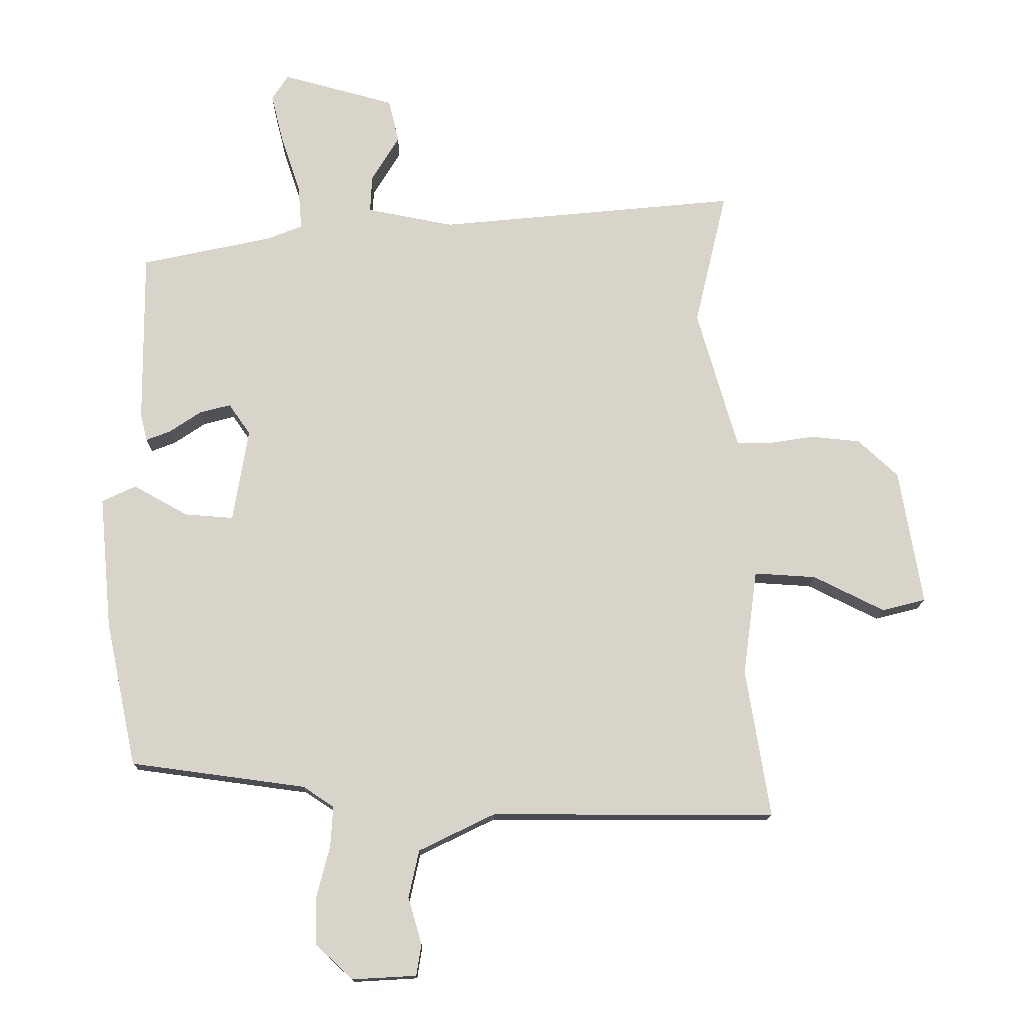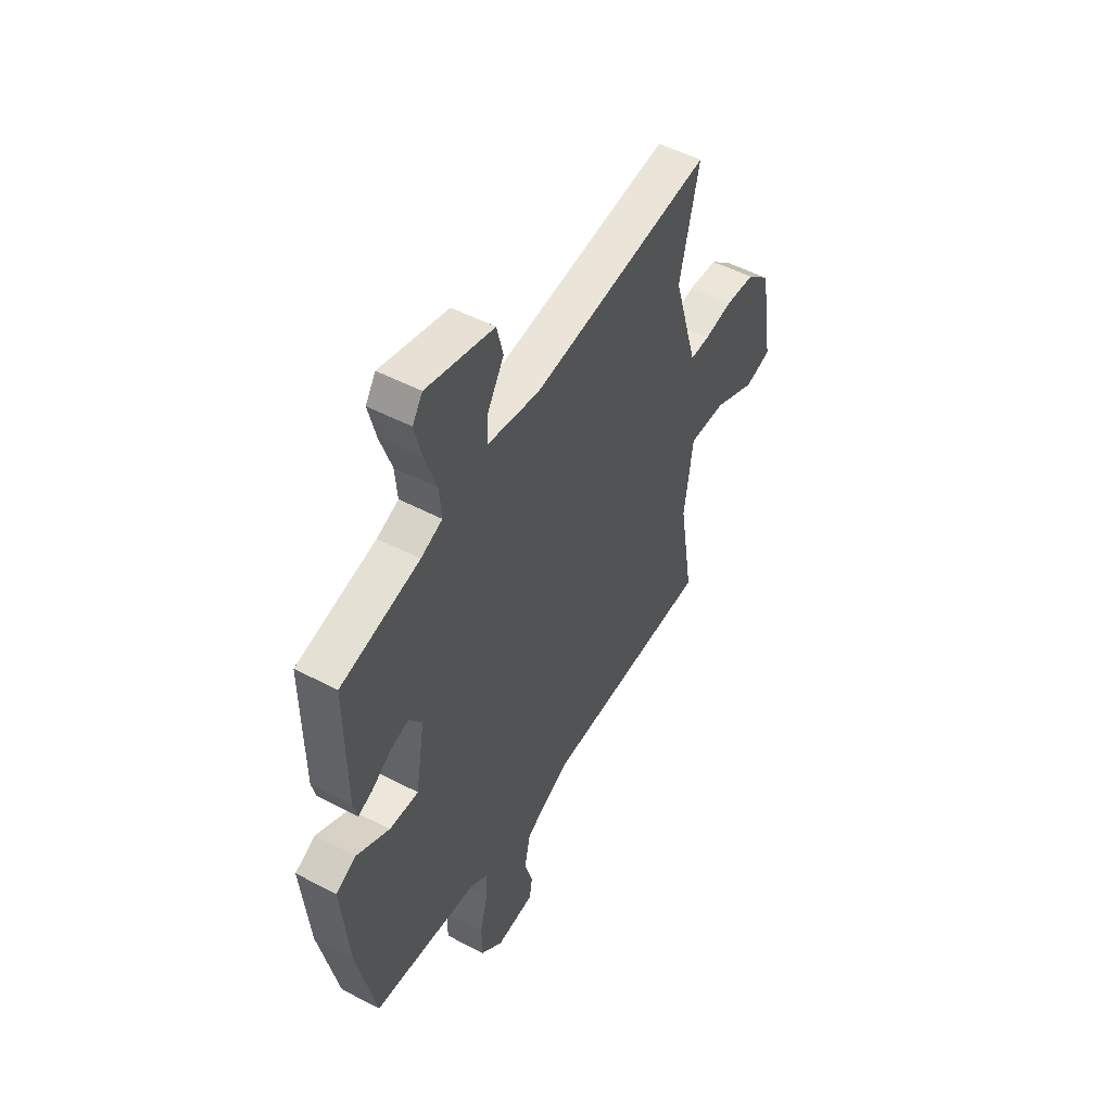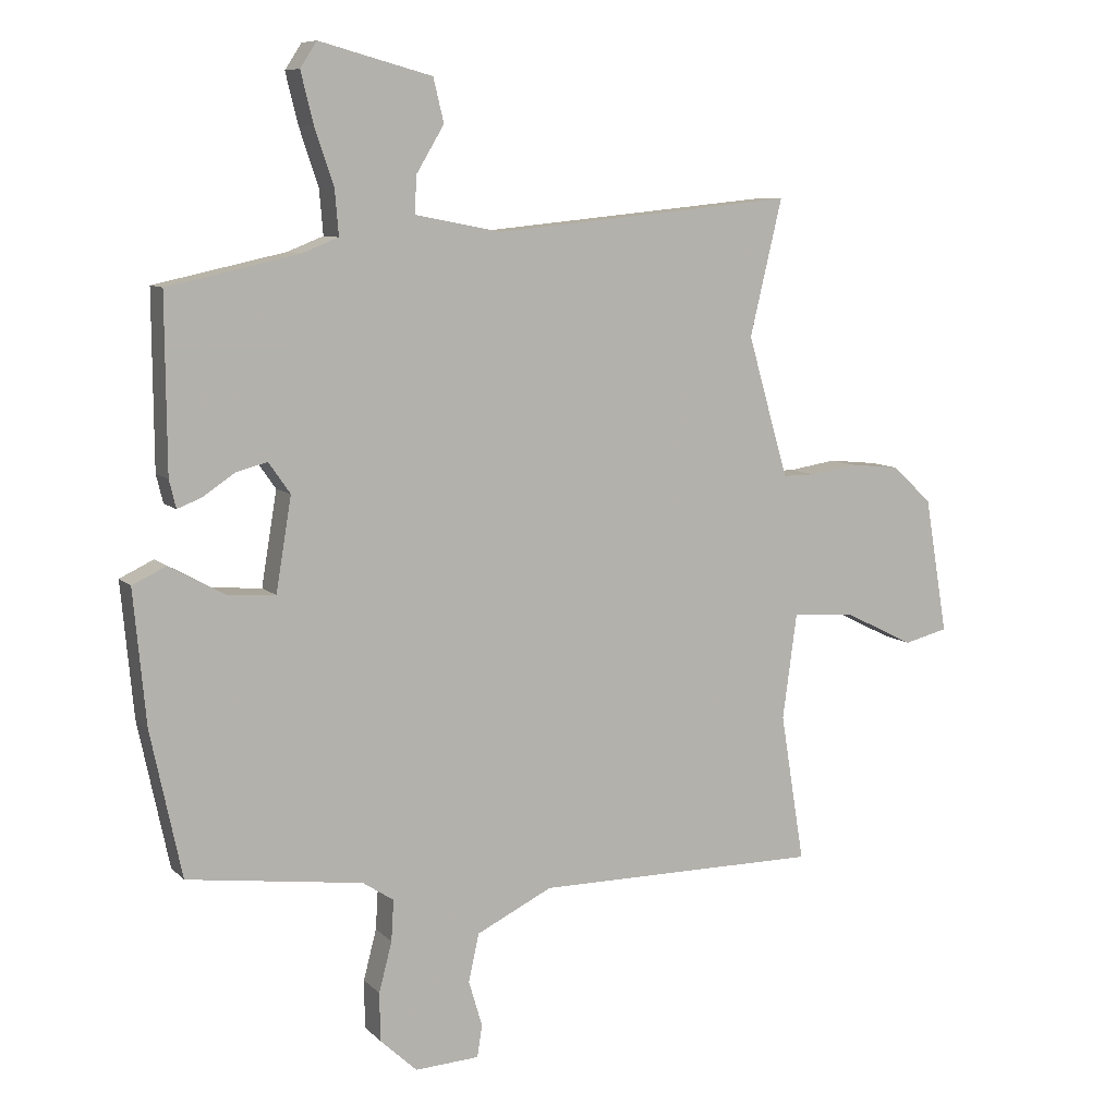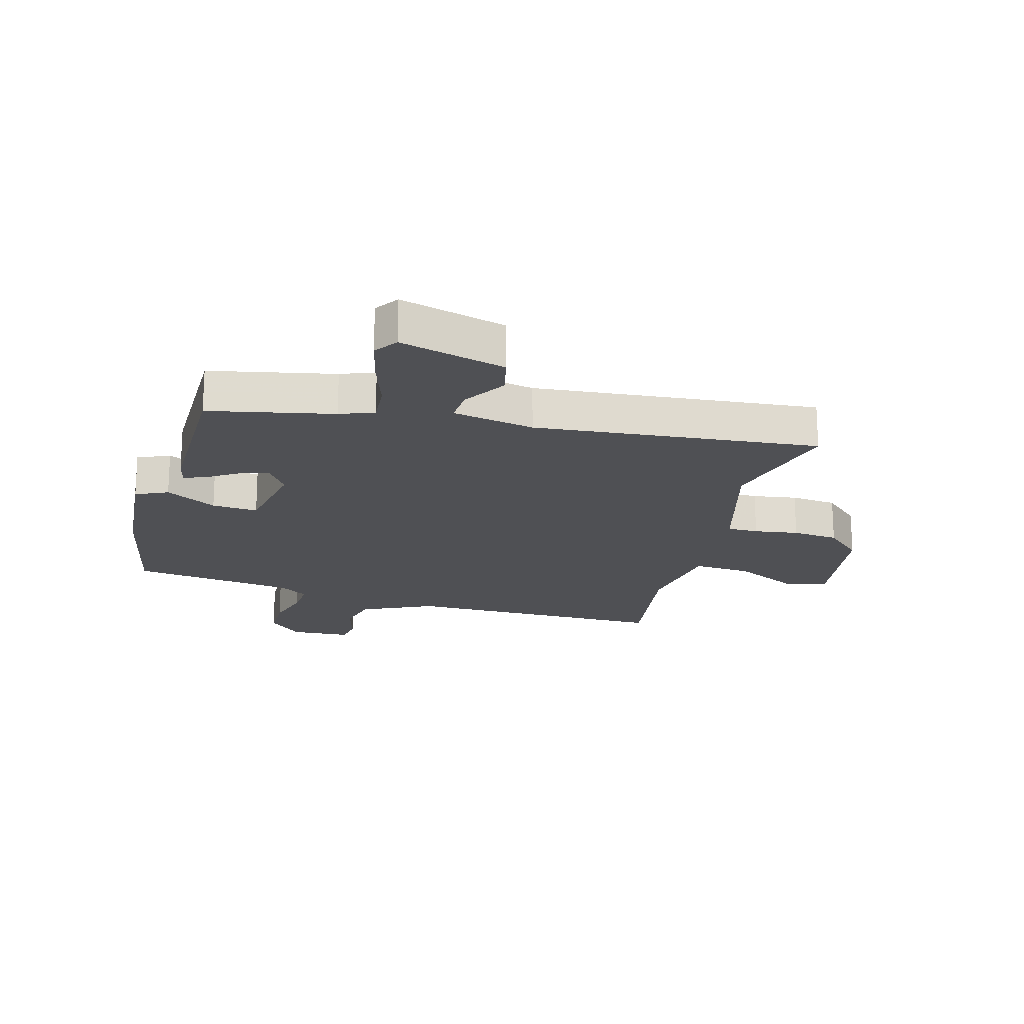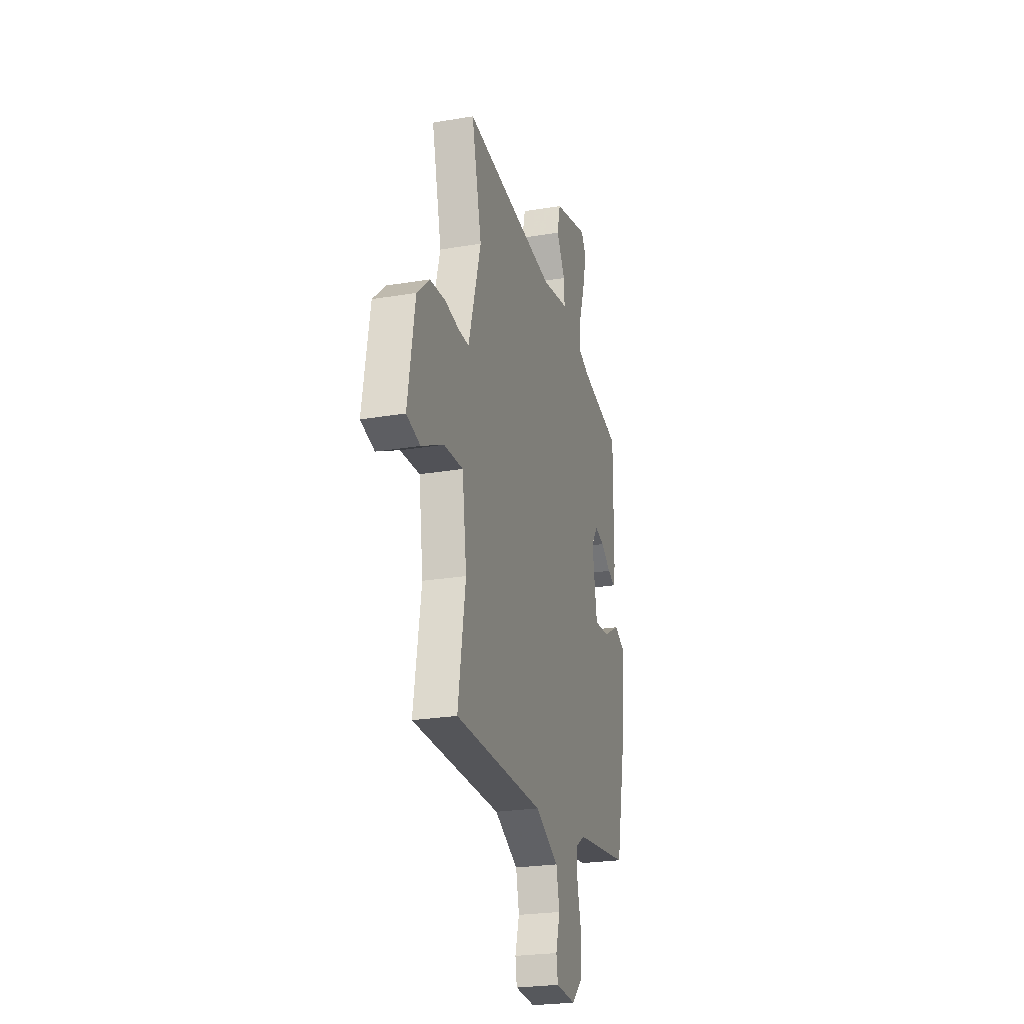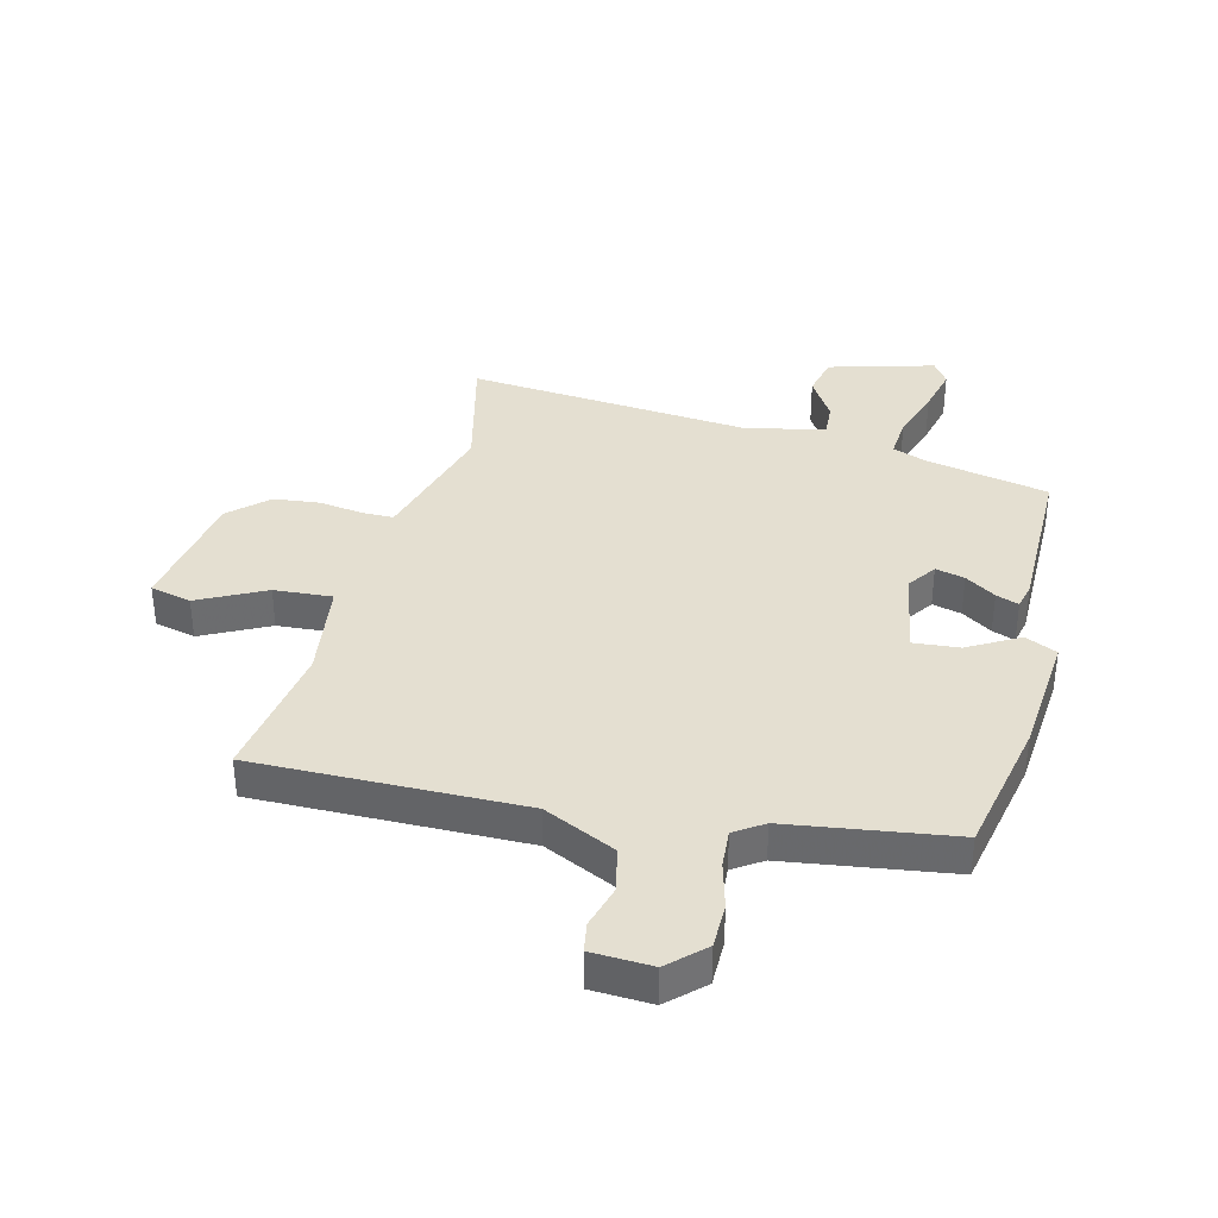
<metadata>
{"format":"obj","ext":"obj","renderer":"f3d","projection":"perspective","resolution":1024,"background":"white","views":[{"elev":-14.5,"azim":-0.9,"up":"+Z"},{"elev":51.5,"azim":-60.4,"up":"+Z"},{"elev":8.6,"azim":-24.3,"up":"+Z"},{"elev":-19.1,"azim":-15.8,"up":"+Y"},{"elev":-24.8,"azim":105.4,"up":"+Z"},{"elev":36.6,"azim":-166.4,"up":"+Y"}]}
</metadata>
<code>
v 0.521 0.07 0.587
v 0.469 0.07 0.368
v 0.522 0.07 0.184
v 0.535 0.07 0.14
v 0.588 0.07 0.14
v 0.664 0.07 0.152
v 0.744 0.07 0.144
v 0.809 0.07 0.084
v 0.846 0.07 -0.136
v 0.775 0.07 -0.154
v 0.66 0.07 -0.097
v 0.56 0.07 -0.091
v 0.537 0.07 -0.262
v 0.576 0.07 -0.502
v 0.115 0.07 -0.502
v -0.008 0.07 -0.562
v -0.025 0.07 -0.639
v -0.003 0.07 -0.714
v -0.011 0.07 -0.765
v -0.115 0.07 -0.771
v -0.175 0.07 -0.715
v -0.176 0.07 -0.637
v -0.155 0.07 -0.556
v -0.151 0.07 -0.49
v -0.201 0.07 -0.457
v -0.485 0.07 -0.419
v -0.535 0.07 -0.183
v -0.555 0.07 0.032
v -0.5 0.07 0.058
v -0.412 0.07 0.009
v -0.333 0.07 0.003
v -0.308 0.07 0.154
v -0.343 0.07 0.204
v -0.393 0.07 0.191
v -0.445 0.07 0.156
v -0.484 0.07 0.141
v -0.495 0.07 0.186
v -0.497 0.07 0.465
v -0.285 0.07 0.511
v -0.227 0.07 0.534
v -0.233 0.07 0.606
v -0.264 0.07 0.698
v -0.284 0.07 0.779
v -0.257 0.07 0.82
v -0.075 0.07 0.771
v -0.058 0.07 0.701
v -0.103 0.07 0.626
v -0.106 0.07 0.566
v 0.035 0.07 0.539
v 0.521 0 0.587
v 0.469 0 0.368
v 0.522 0 0.184
v 0.535 0 0.14
v 0.588 0 0.14
v 0.664 0 0.152
v 0.744 0 0.144
v 0.809 0 0.084
v 0.846 0 -0.136
v 0.775 0 -0.154
v 0.66 0 -0.097
v 0.56 0 -0.091
v 0.537 0 -0.262
v 0.576 0 -0.502
v 0.115 0 -0.502
v -0.008 0 -0.562
v -0.025 0 -0.639
v -0.003 0 -0.714
v -0.011 0 -0.765
v -0.115 0 -0.771
v -0.175 0 -0.715
v -0.176 0 -0.637
v -0.155 0 -0.556
v -0.151 0 -0.49
v -0.201 0 -0.457
v -0.485 0 -0.419
v -0.535 0 -0.183
v -0.555 0 0.032
v -0.5 0 0.058
v -0.412 0 0.009
v -0.333 0 0.003
v -0.308 0 0.154
v -0.343 0 0.204
v -0.393 0 0.191
v -0.445 0 0.156
v -0.484 0 0.141
v -0.495 0 0.186
v -0.497 0 0.465
v -0.285 0 0.511
v -0.227 0 0.534
v -0.233 0 0.606
v -0.264 0 0.698
v -0.284 0 0.779
v -0.257 0 0.82
v -0.075 0 0.771
v -0.058 0 0.701
v -0.103 0 0.626
v -0.106 0 0.566
v 0.035 0 0.539
f 44 45 46 47
f 44 47 48
f 41 42 43 44
f 41 44 48
f 40 41 48
f 39 40 48 49
f 37 38 39 49
f 34 35 36 37
f 33 34 37 49
f 27 28 29 30
f 25 26 27 30
f 24 25 30 31
f 20 21 22 23
f 20 23 24
f 17 18 19 20
f 16 17 20 24
f 15 16 24 31
f 13 14 15 31
f 8 9 10 11
f 8 11 12
f 5 6 7 8
f 4 5 8 12
f 3 4 12 13
f 33 49 1 2
f 32 33 2 3
f 3 13 31 32
f 96 95 94 93
f 97 96 93
f 93 92 91 90
f 97 93 90
f 97 90 89
f 98 97 89 88
f 98 88 87 86
f 86 85 84 83
f 98 86 83 82
f 79 78 77 76
f 79 76 75 74
f 80 79 74 73
f 72 71 70 69
f 73 72 69
f 69 68 67 66
f 73 69 66 65
f 80 73 65 64
f 80 64 63 62
f 60 59 58 57
f 61 60 57
f 57 56 55 54
f 61 57 54 53
f 62 61 53 52
f 51 50 98 82
f 52 51 82 81
f 81 80 62 52
f 1 50 51 2
f 2 51 52 3
f 3 52 53 4
f 4 53 54 5
f 5 54 55 6
f 6 55 56 7
f 7 56 57 8
f 8 57 58 9
f 9 58 59 10
f 10 59 60 11
f 11 60 61 12
f 12 61 62 13
f 13 62 63 14
f 14 63 64 15
f 15 64 65 16
f 16 65 66 17
f 17 66 67 18
f 18 67 68 19
f 19 68 69 20
f 20 69 70 21
f 21 70 71 22
f 22 71 72 23
f 23 72 73 24
f 24 73 74 25
f 25 74 75 26
f 26 75 76 27
f 27 76 77 28
f 28 77 78 29
f 29 78 79 30
f 30 79 80 31
f 31 80 81 32
f 32 81 82 33
f 33 82 83 34
f 34 83 84 35
f 35 84 85 36
f 36 85 86 37
f 37 86 87 38
f 38 87 88 39
f 39 88 89 40
f 40 89 90 41
f 41 90 91 42
f 42 91 92 43
f 43 92 93 44
f 44 93 94 45
f 45 94 95 46
f 46 95 96 47
f 47 96 97 48
f 48 97 98 49
f 49 98 50 1

</code>
